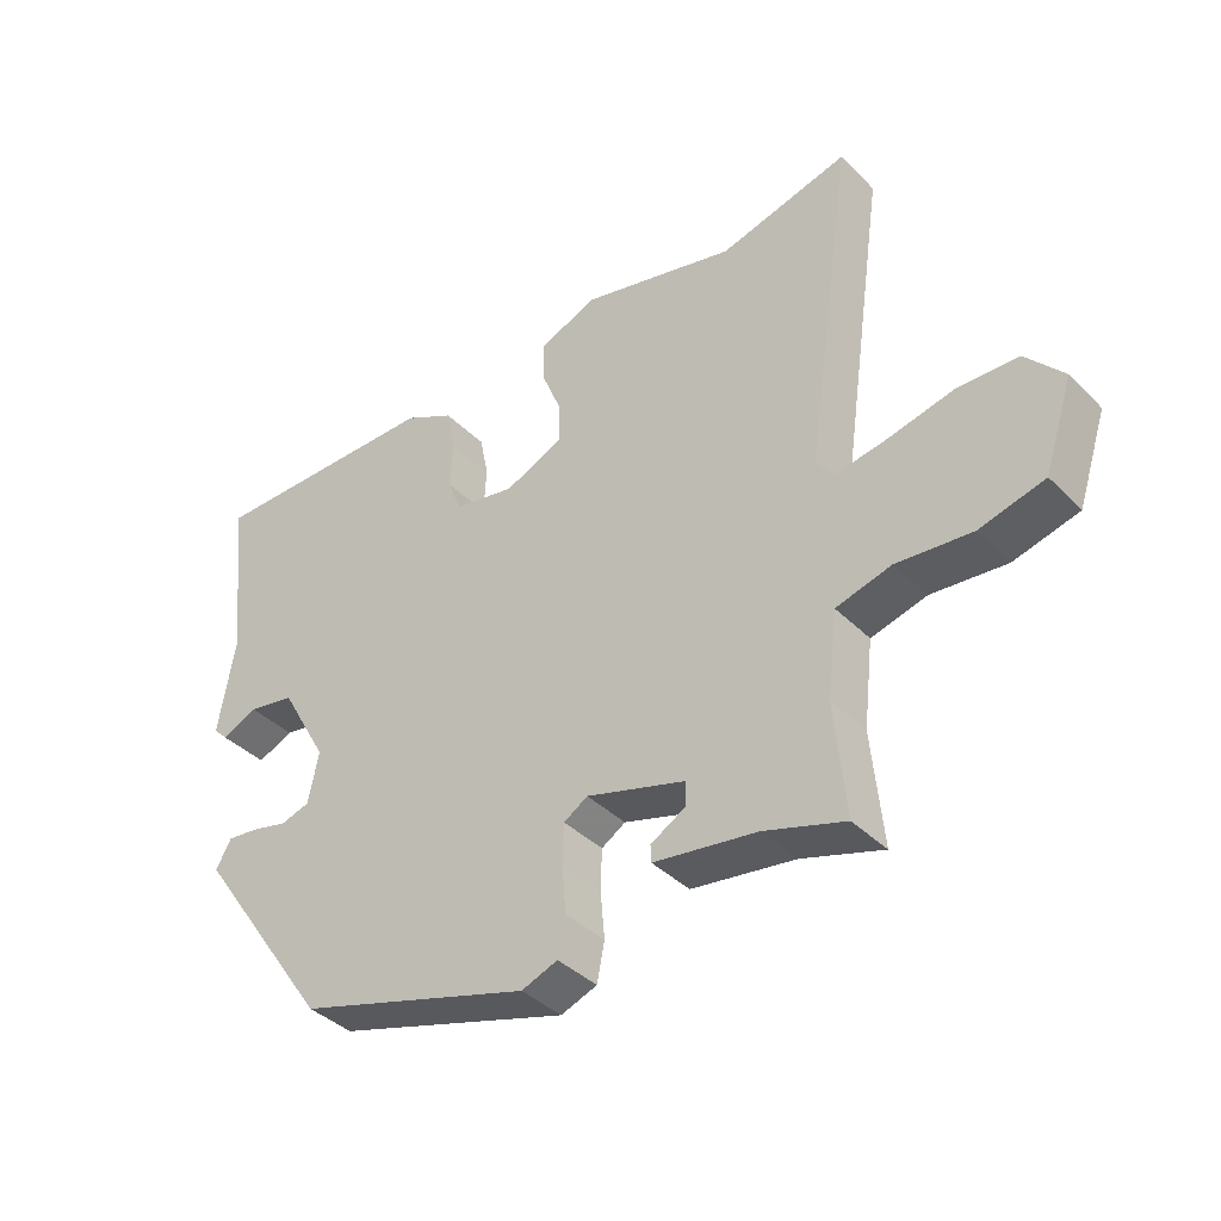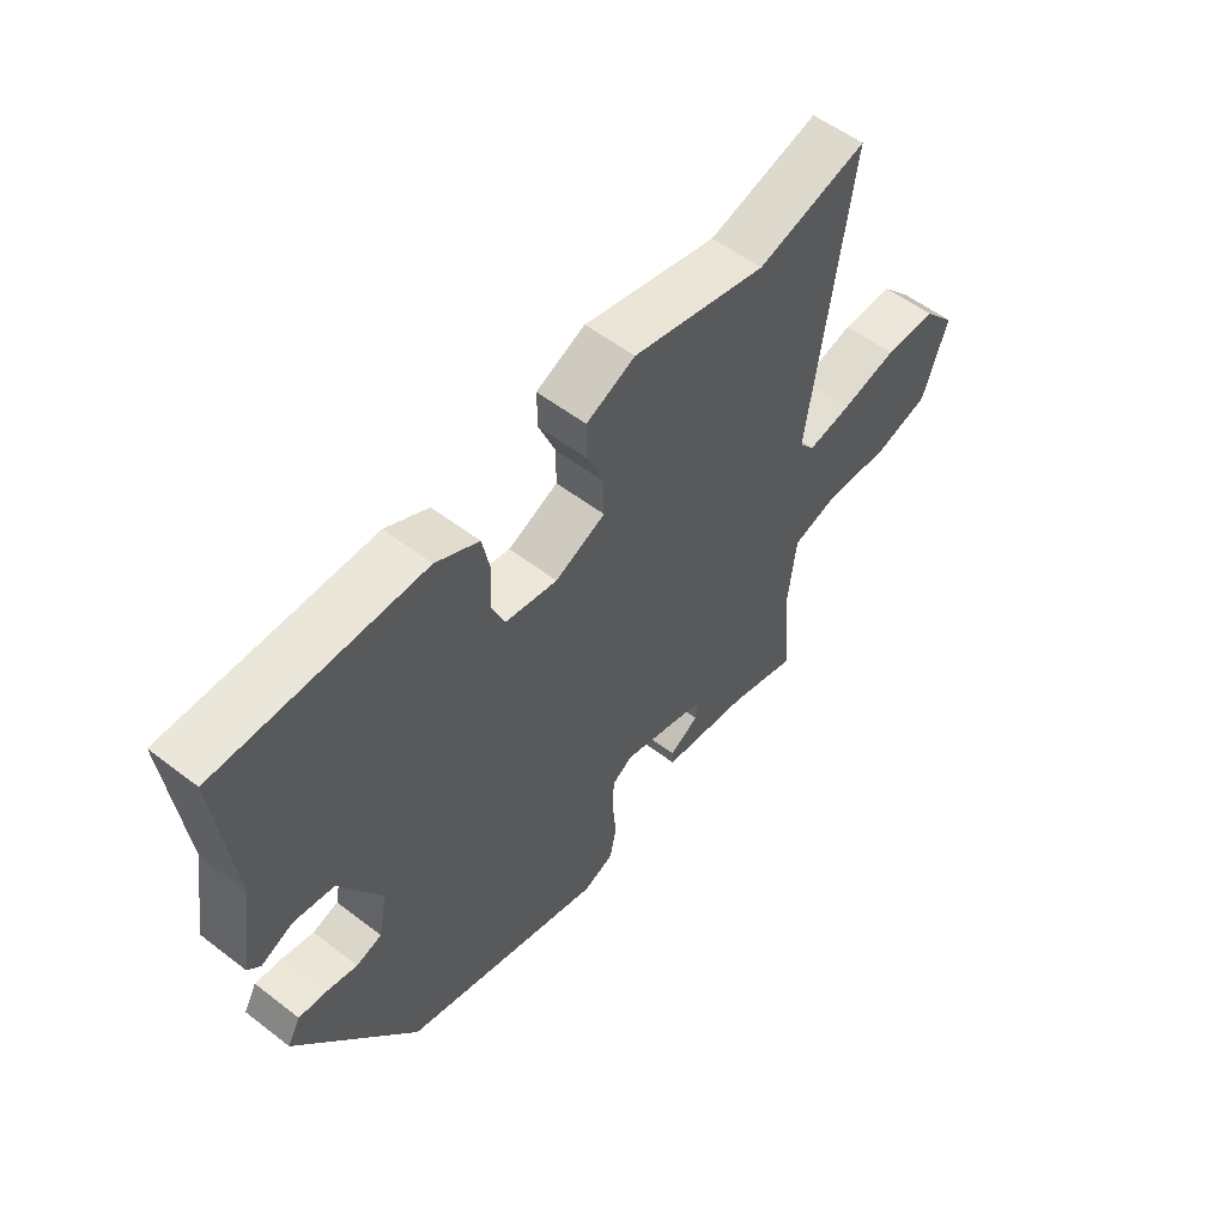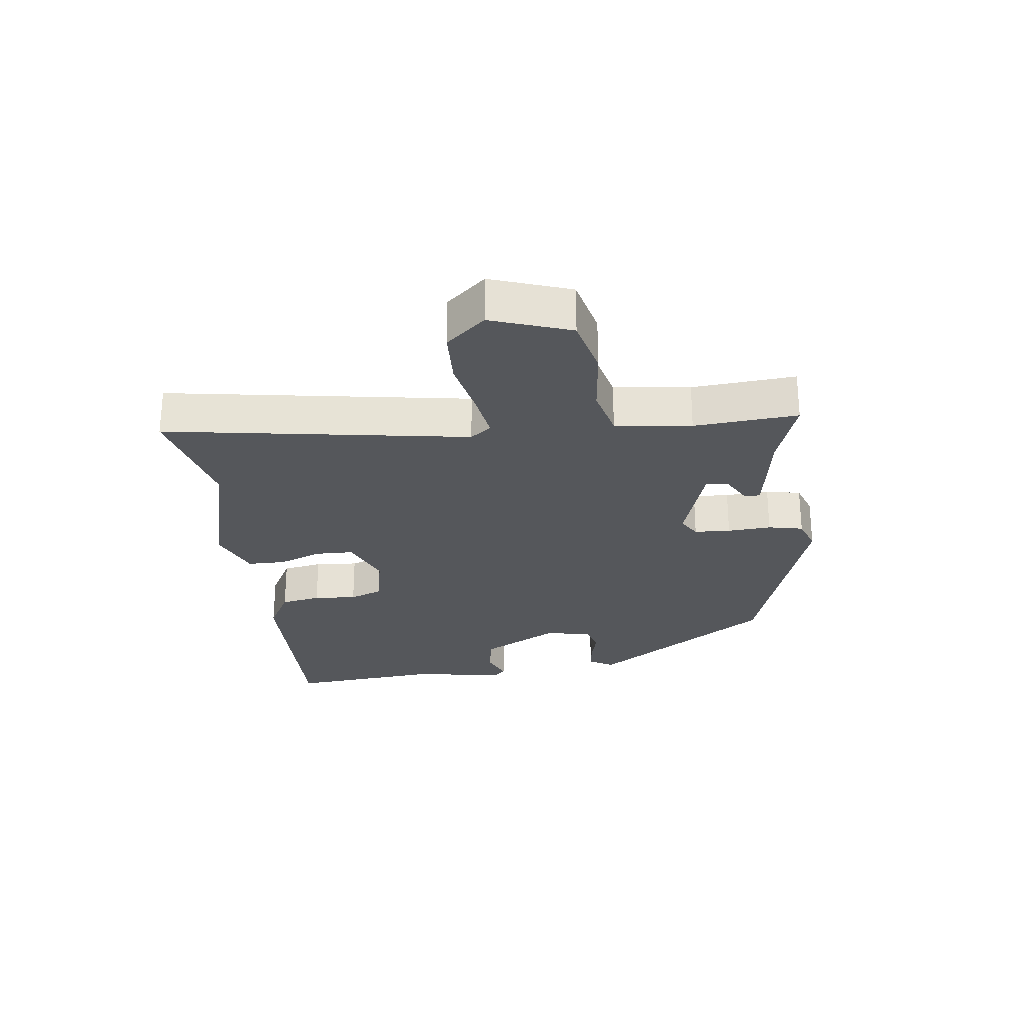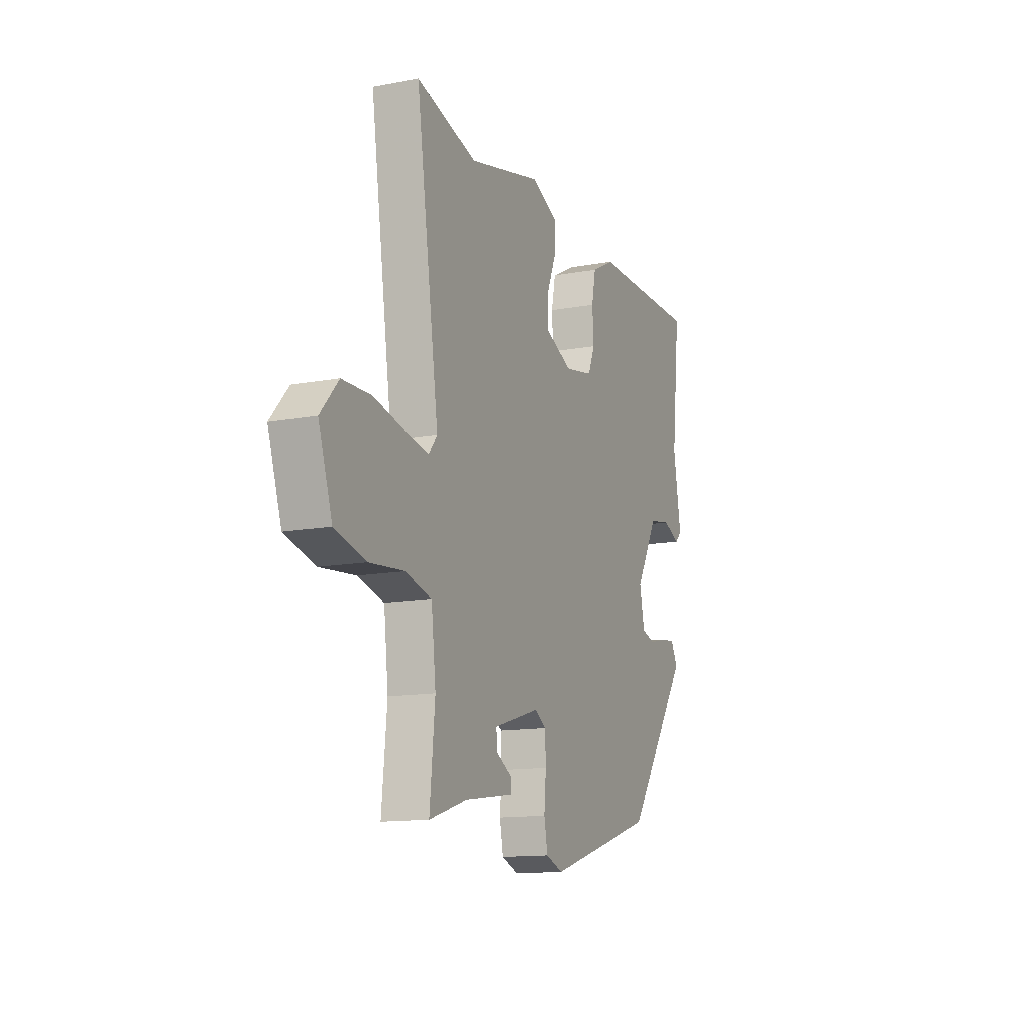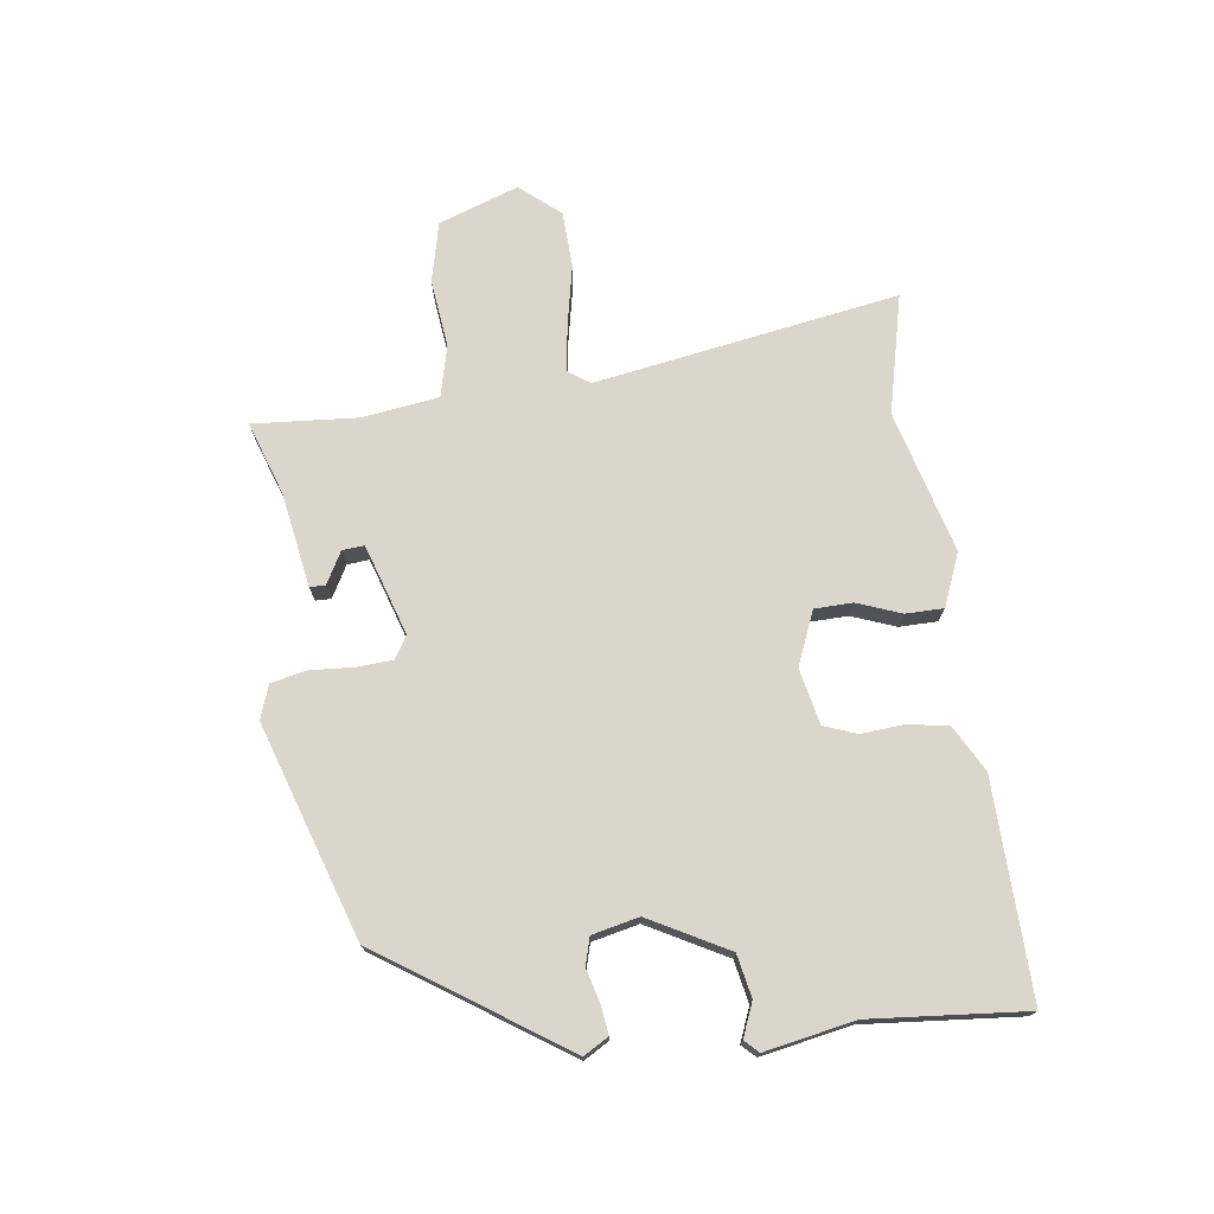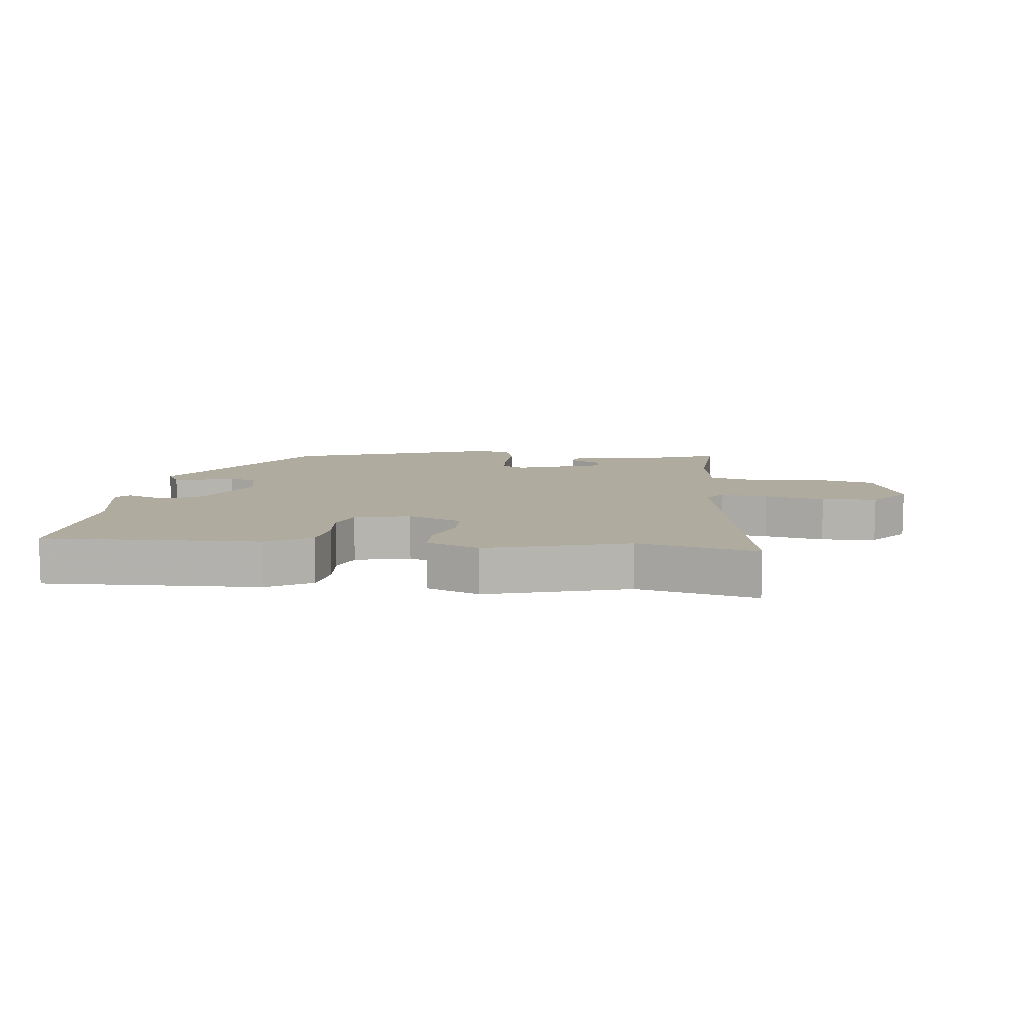
<metadata>
{"format":"obj","ext":"obj","renderer":"f3d","projection":"perspective","resolution":1024,"background":"white","views":[{"elev":-38.8,"azim":39.2,"up":"+Z"},{"elev":55.3,"azim":-51.0,"up":"+Z"},{"elev":-26.6,"azim":96.1,"up":"+Y"},{"elev":-13.4,"azim":112.9,"up":"+Z"},{"elev":73.6,"azim":-98.9,"up":"+Y"},{"elev":9.7,"azim":4.7,"up":"+Y"}]}
</metadata>
<code>
v 0.48 0.07 -0.494
v 0.363 0.07 -0.457
v 0.212 0.07 -0.435
v 0.211 0.07 -0.41
v 0.261 0.07 -0.381
v 0.263 0.07 -0.346
v 0.118 0.07 -0.303
v 0.083 0.07 -0.325
v 0.081 0.07 -0.383
v 0.087 0.07 -0.453
v 0.076 0.07 -0.509
v 0.023 0.07 -0.529
v -0.319 0.07 -0.426
v -0.52 0.07 -0.141
v -0.498 0.07 -0.101
v -0.452 0.07 -0.106
v -0.399 0.07 -0.119
v -0.356 0.07 -0.106
v -0.341 0.07 -0.031
v -0.411 0.07 0.092
v -0.479 0.07 0.104
v -0.532 0.07 0.081
v -0.553 0.07 0.102
v -0.529 0.07 0.245
v -0.556 0.07 0.493
v -0.212 0.07 0.492
v -0.139 0.07 0.454
v -0.126 0.07 0.39
v -0.13 0.07 0.321
v -0.109 0.07 0.269
v -0.02 0.07 0.252
v 0.065 0.07 0.289
v 0.065 0.07 0.35
v 0.037 0.07 0.419
v 0.036 0.07 0.48
v 0.119 0.07 0.516
v 0.347 0.07 0.46
v 0.535 0.07 0.509
v 0.465 0.07 0.022
v 0.491 0.07 -0.011
v 0.566 0.07 0.002
v 0.661 0.07 0.024
v 0.75 0.07 0.022
v 0.805 0.07 -0.04
v 0.763 0.07 -0.168
v 0.668 0.07 -0.193
v 0.559 0.07 -0.183
v 0.478 0.07 -0.205
v 0.464 0.07 -0.328
v 0.48 0 -0.494
v 0.363 0 -0.457
v 0.212 0 -0.435
v 0.211 0 -0.41
v 0.261 0 -0.381
v 0.263 0 -0.346
v 0.118 0 -0.303
v 0.083 0 -0.325
v 0.081 0 -0.383
v 0.087 0 -0.453
v 0.076 0 -0.509
v 0.023 0 -0.529
v -0.319 0 -0.426
v -0.52 0 -0.141
v -0.498 0 -0.101
v -0.452 0 -0.106
v -0.399 0 -0.119
v -0.356 0 -0.106
v -0.341 0 -0.031
v -0.411 0 0.092
v -0.479 0 0.104
v -0.532 0 0.081
v -0.553 0 0.102
v -0.529 0 0.245
v -0.556 0 0.493
v -0.212 0 0.492
v -0.139 0 0.454
v -0.126 0 0.39
v -0.13 0 0.321
v -0.109 0 0.269
v -0.02 0 0.252
v 0.065 0 0.289
v 0.065 0 0.35
v 0.037 0 0.419
v 0.036 0 0.48
v 0.119 0 0.516
v 0.347 0 0.46
v 0.535 0 0.509
v 0.465 0 0.022
v 0.491 0 -0.011
v 0.566 0 0.002
v 0.661 0 0.024
v 0.75 0 0.022
v 0.805 0 -0.04
v 0.763 0 -0.168
v 0.668 0 -0.193
v 0.559 0 -0.183
v 0.478 0 -0.205
v 0.464 0 -0.328
f 45 46 47
f 44 45 47
f 43 44 47
f 42 43 47
f 41 42 47
f 40 41 47 48
f 39 40 48 49
f 37 38 39
f 37 39 49
f 36 37 49
f 35 36 49
f 34 35 49
f 33 34 49
f 27 28 29
f 26 27 29
f 25 26 29
f 24 25 29
f 24 29 30
f 23 24 30
f 22 23 30
f 21 22 30
f 20 21 30 31
f 15 16 17
f 14 15 17
f 13 14 17
f 12 13 17
f 11 12 17
f 10 11 17
f 9 10 17
f 8 9 17 18
f 7 8 18 19
f 2 3 4 5
f 2 5 6
f 1 2 6
f 49 1 6
f 33 49 6
f 32 33 6
f 19 20 31
f 19 31 32
f 7 19 32
f 6 7 32
f 96 95 94
f 96 94 93
f 96 93 92
f 96 92 91
f 96 91 90
f 97 96 90 89
f 98 97 89 88
f 88 87 86
f 98 88 86
f 98 86 85
f 98 85 84
f 98 84 83
f 98 83 82
f 78 77 76
f 78 76 75
f 78 75 74
f 78 74 73
f 79 78 73
f 79 73 72
f 79 72 71
f 79 71 70
f 80 79 70 69
f 66 65 64
f 66 64 63
f 66 63 62
f 66 62 61
f 66 61 60
f 66 60 59
f 66 59 58
f 67 66 58 57
f 68 67 57 56
f 54 53 52 51
f 55 54 51
f 55 51 50
f 55 50 98
f 55 98 82
f 55 82 81
f 80 69 68
f 81 80 68
f 81 68 56
f 81 56 55
f 1 50 51 2
f 2 51 52 3
f 3 52 53 4
f 4 53 54 5
f 5 54 55 6
f 6 55 56 7
f 7 56 57 8
f 8 57 58 9
f 9 58 59 10
f 10 59 60 11
f 11 60 61 12
f 12 61 62 13
f 13 62 63 14
f 14 63 64 15
f 15 64 65 16
f 16 65 66 17
f 17 66 67 18
f 18 67 68 19
f 19 68 69 20
f 20 69 70 21
f 21 70 71 22
f 22 71 72 23
f 23 72 73 24
f 24 73 74 25
f 25 74 75 26
f 26 75 76 27
f 27 76 77 28
f 28 77 78 29
f 29 78 79 30
f 30 79 80 31
f 31 80 81 32
f 32 81 82 33
f 33 82 83 34
f 34 83 84 35
f 35 84 85 36
f 36 85 86 37
f 37 86 87 38
f 38 87 88 39
f 39 88 89 40
f 40 89 90 41
f 41 90 91 42
f 42 91 92 43
f 43 92 93 44
f 44 93 94 45
f 45 94 95 46
f 46 95 96 47
f 47 96 97 48
f 48 97 98 49
f 49 98 50 1

</code>
